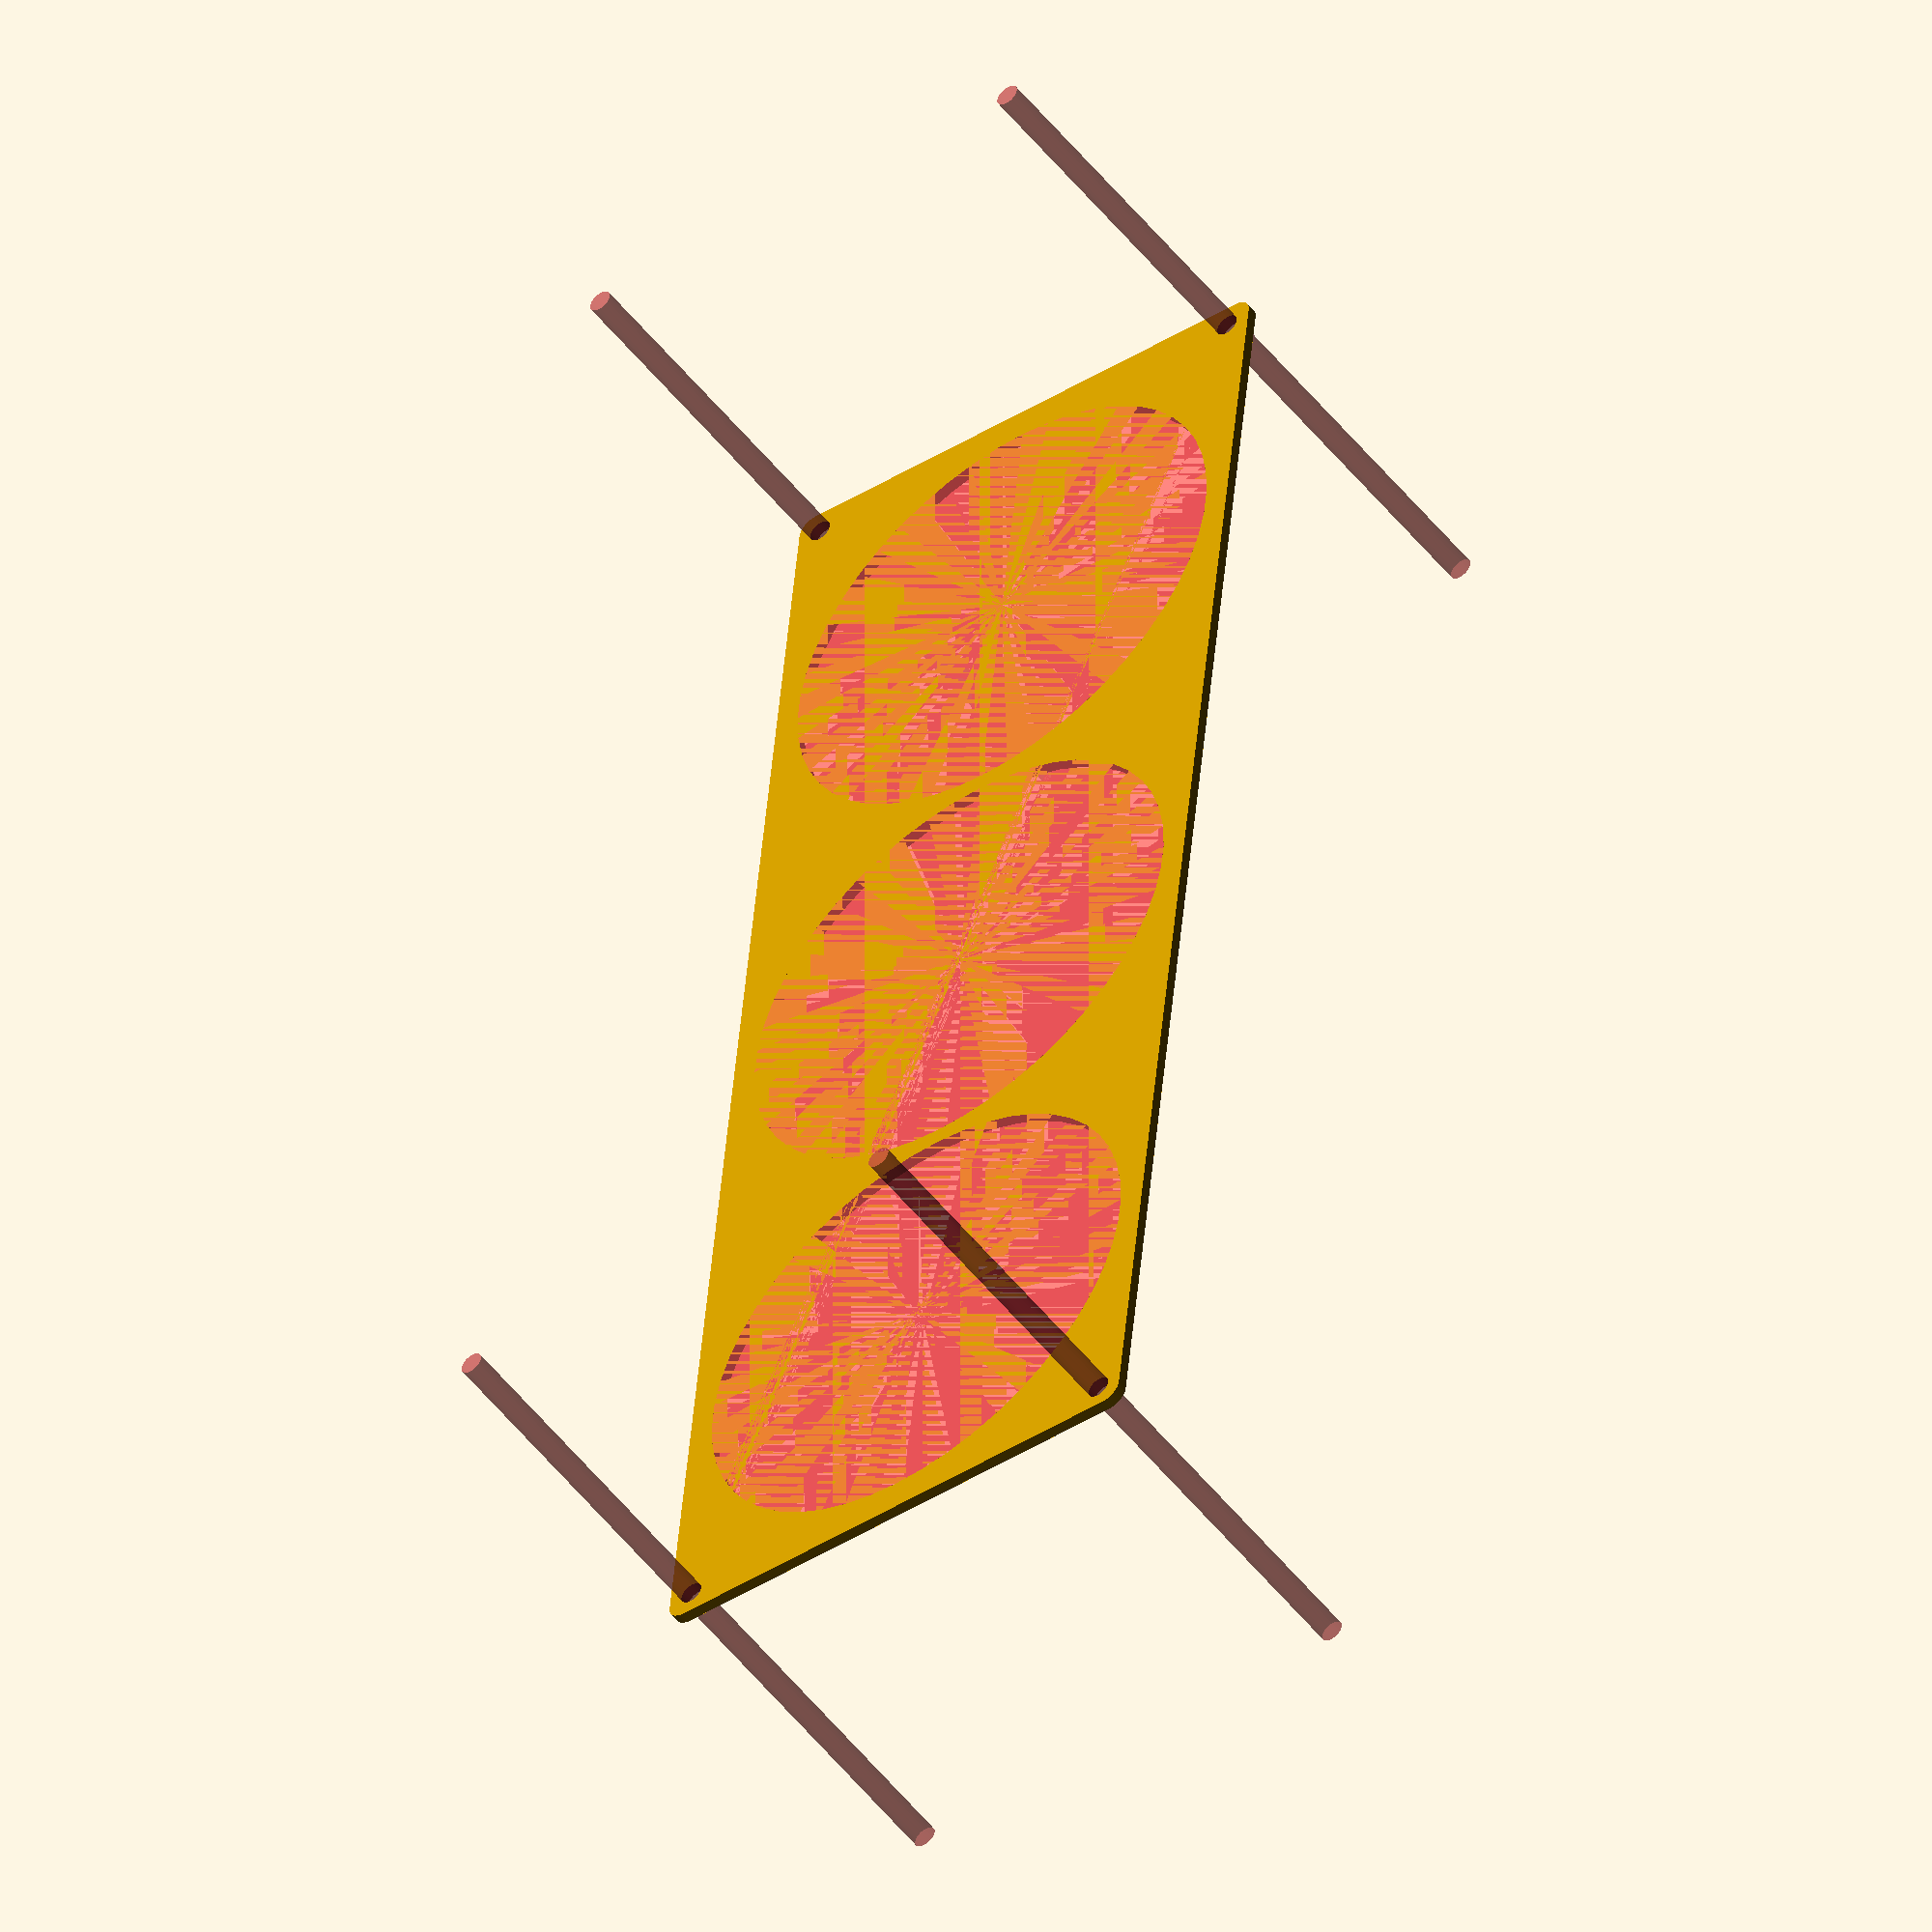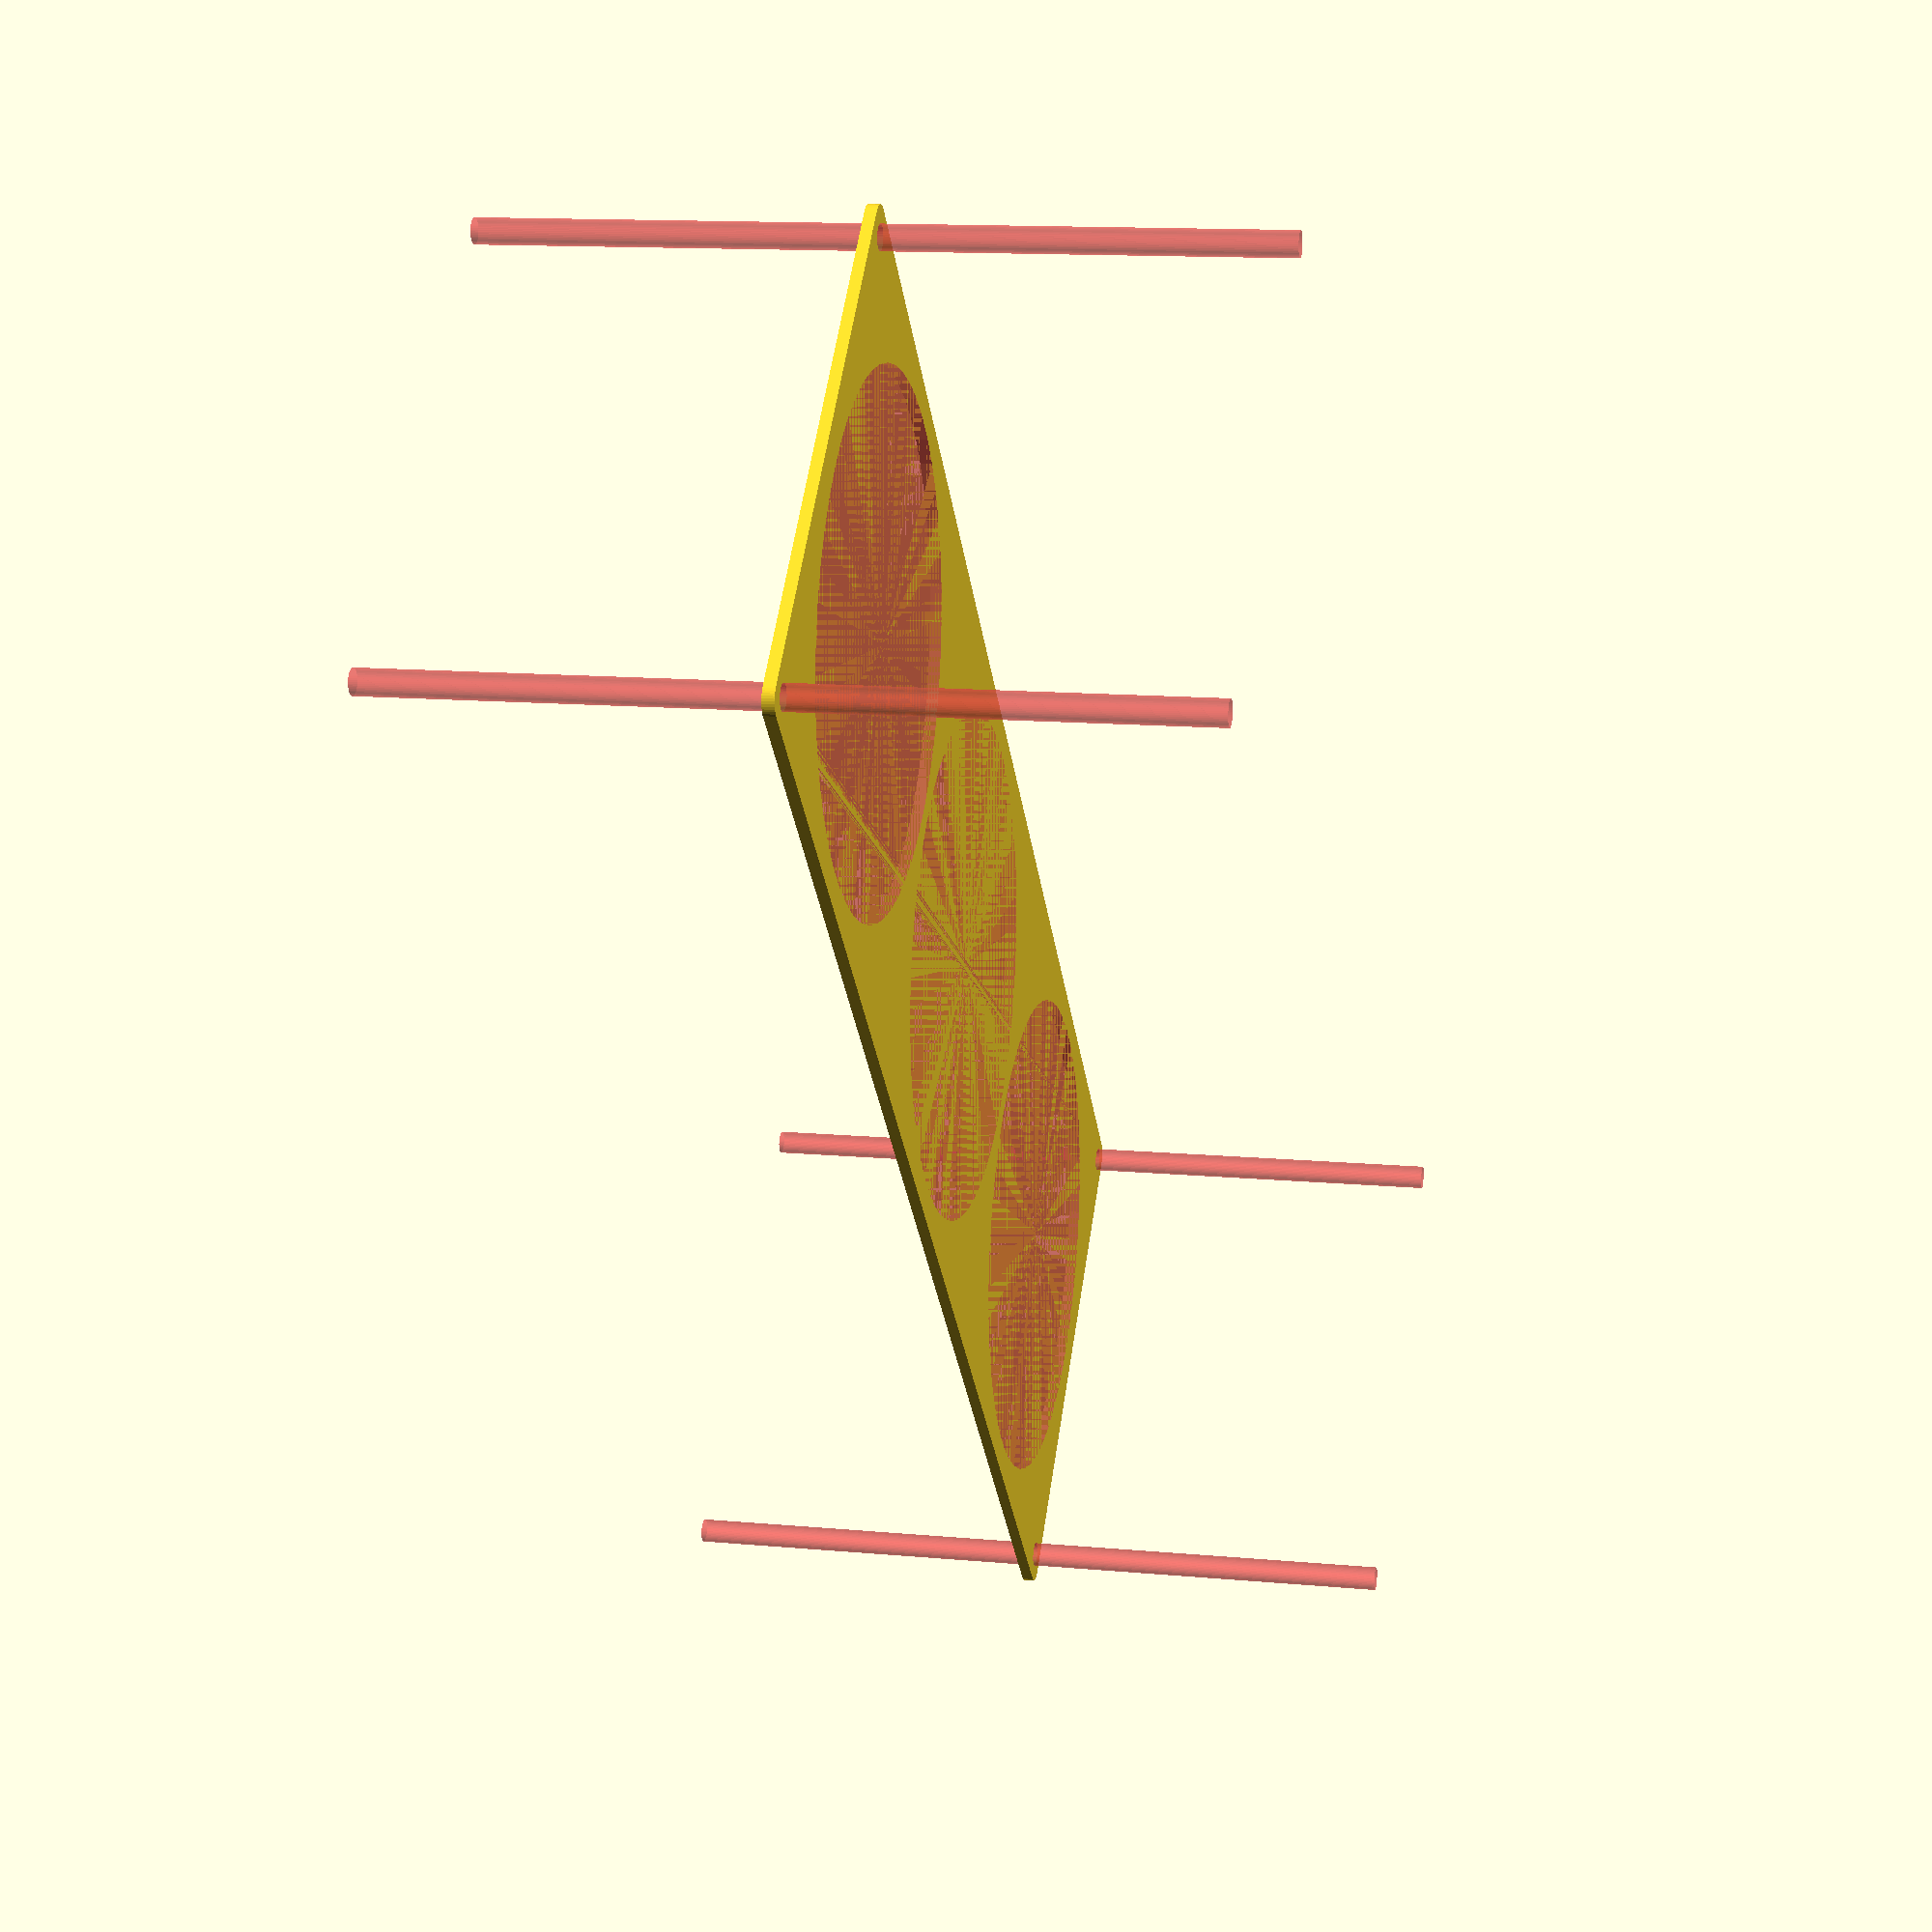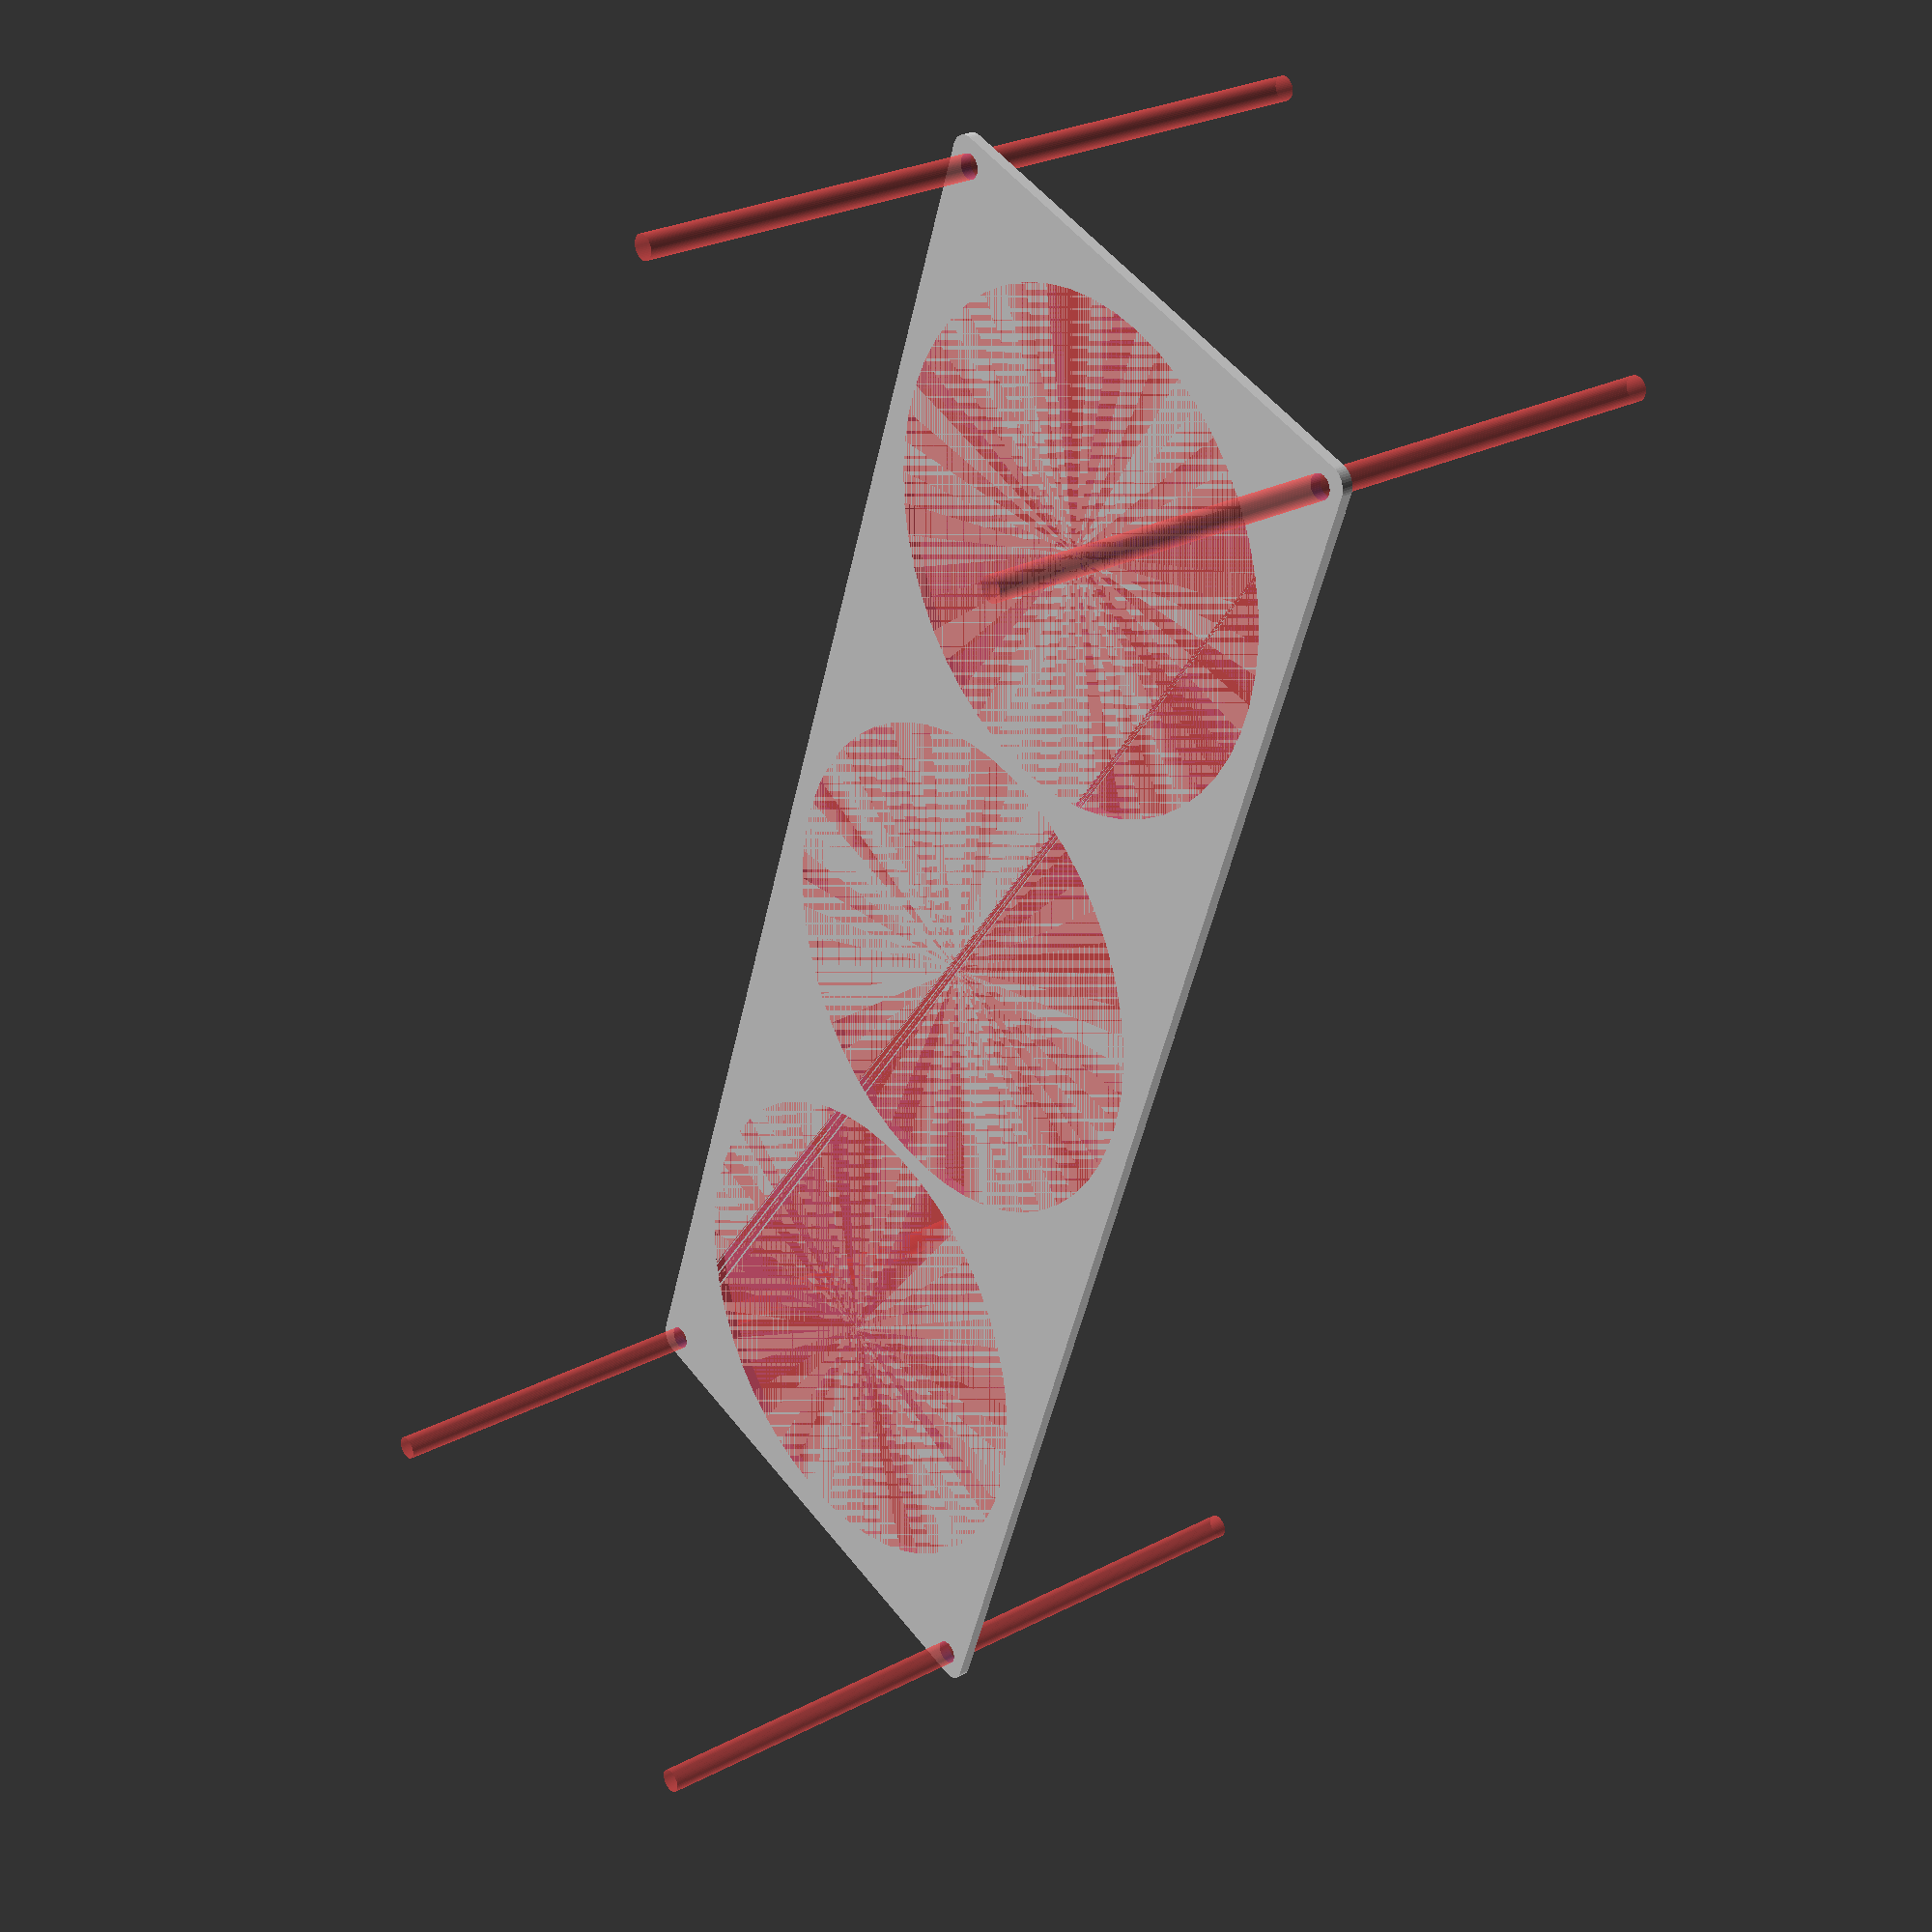
<openscad>
$fn = 50;


difference() {
	union() {
		hull() {
			translate(v = [-212.0000000000, 69.5000000000, 0]) {
				cylinder(h = 3, r = 5);
			}
			translate(v = [212.0000000000, 69.5000000000, 0]) {
				cylinder(h = 3, r = 5);
			}
			translate(v = [-212.0000000000, -69.5000000000, 0]) {
				cylinder(h = 3, r = 5);
			}
			translate(v = [212.0000000000, -69.5000000000, 0]) {
				cylinder(h = 3, r = 5);
			}
		}
	}
	union() {
		#translate(v = [-210.0000000000, -67.5000000000, -100.0000000000]) {
			cylinder(h = 200, r = 3.2500000000);
		}
		#translate(v = [-210.0000000000, 67.5000000000, -100.0000000000]) {
			cylinder(h = 200, r = 3.2500000000);
		}
		#translate(v = [210.0000000000, -67.5000000000, -100.0000000000]) {
			cylinder(h = 200, r = 3.2500000000);
		}
		#translate(v = [210.0000000000, 67.5000000000, -100.0000000000]) {
			cylinder(h = 200, r = 3.2500000000);
		}
		#translate(v = [-140.0000000000, 0, 0]) {
			cylinder(h = 3, r = 67.5000000000);
		}
		#cylinder(h = 3, r = 67.5000000000);
		#translate(v = [140.0000000000, 0, 0]) {
			cylinder(h = 3, r = 67.5000000000);
		}
	}
}
</openscad>
<views>
elev=51.4 azim=275.8 roll=36.8 proj=o view=wireframe
elev=167.2 azim=314.0 roll=78.0 proj=p view=wireframe
elev=333.0 azim=289.1 roll=51.1 proj=p view=wireframe
</views>
